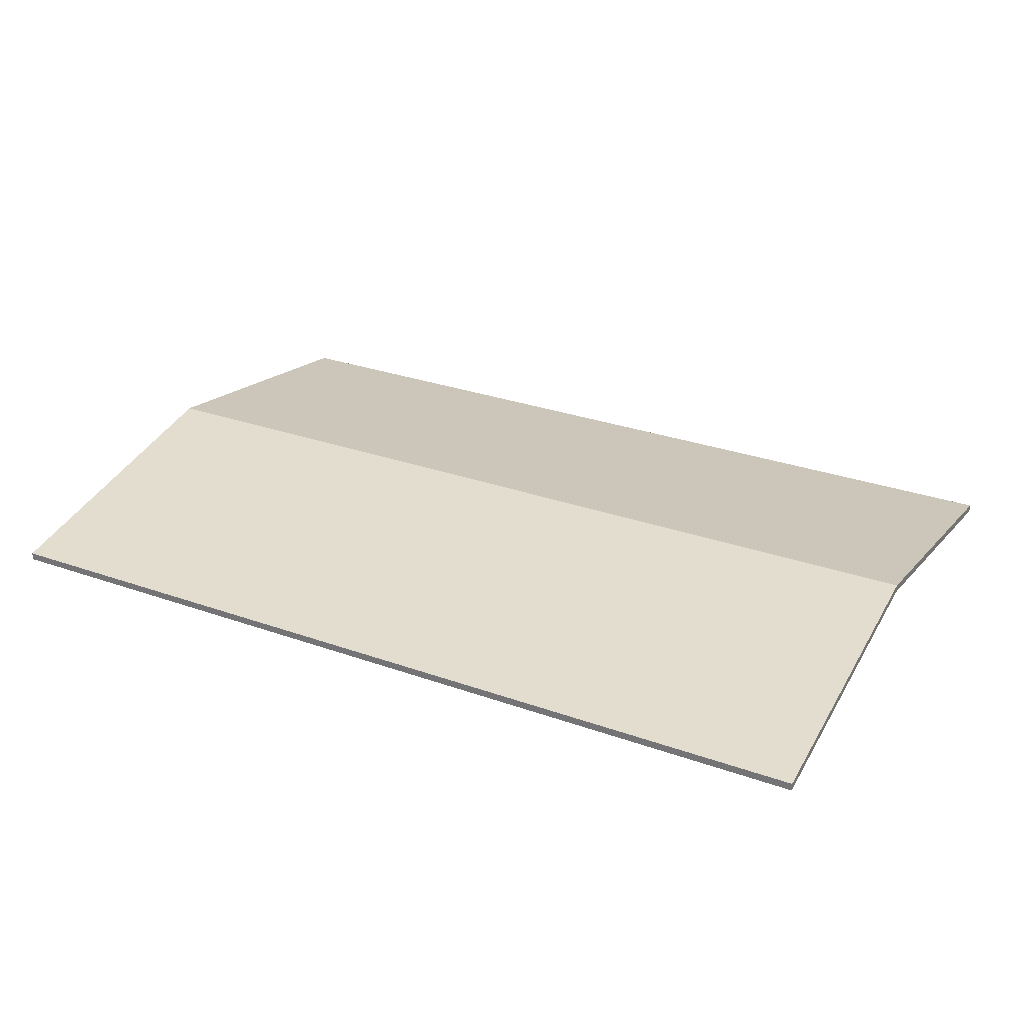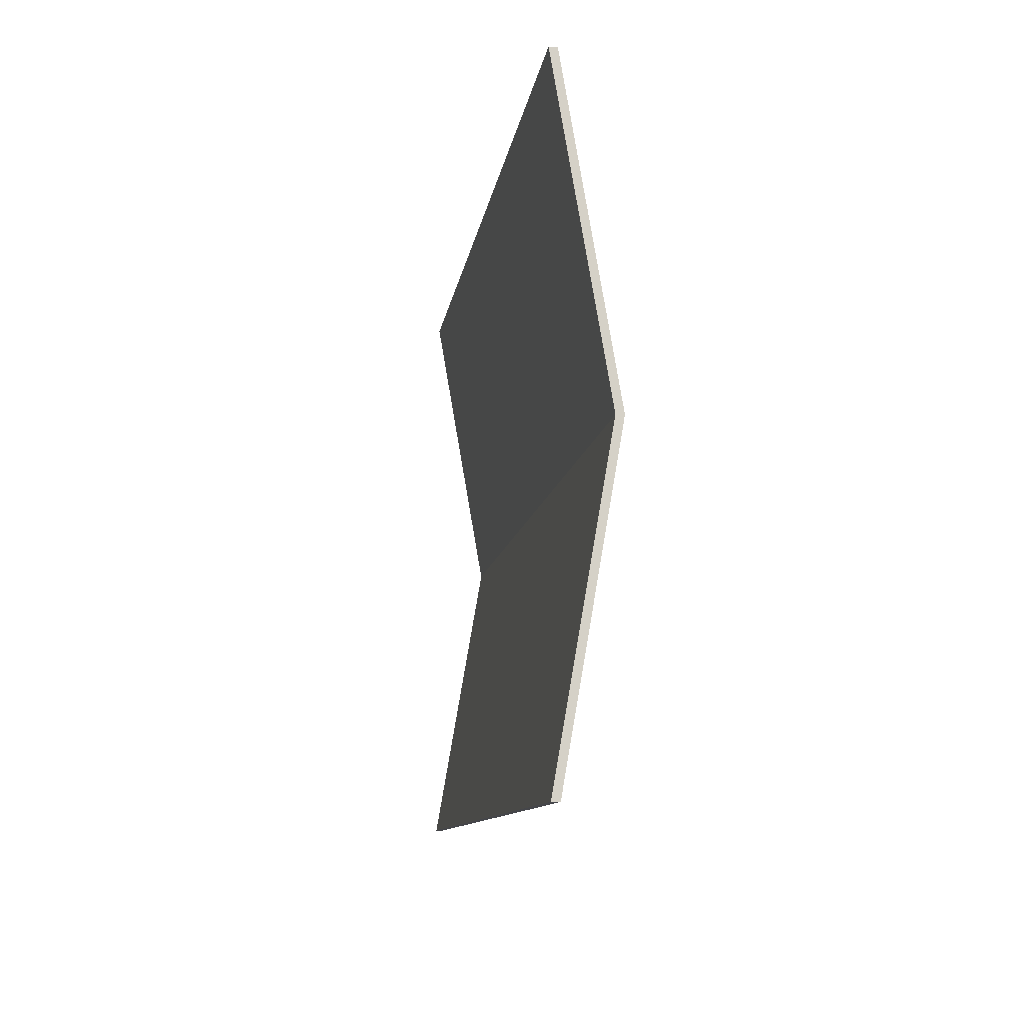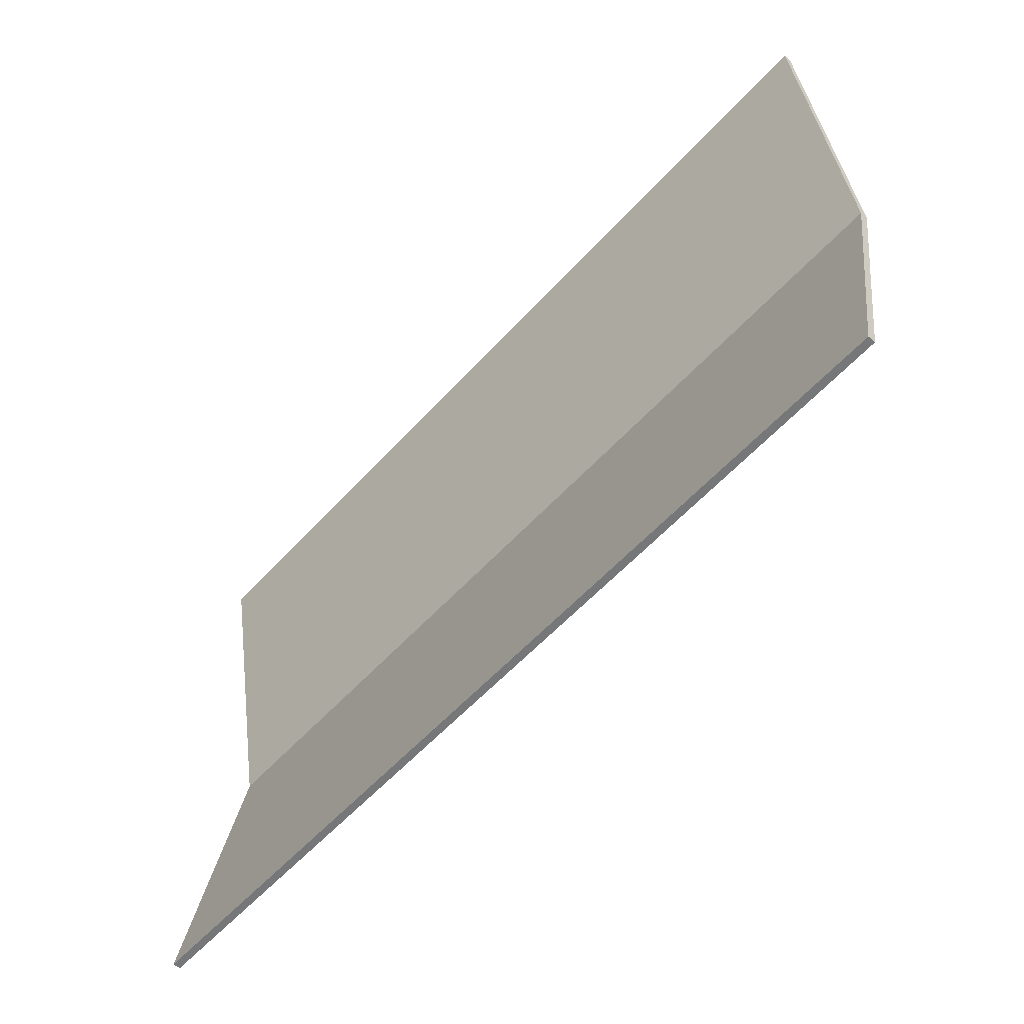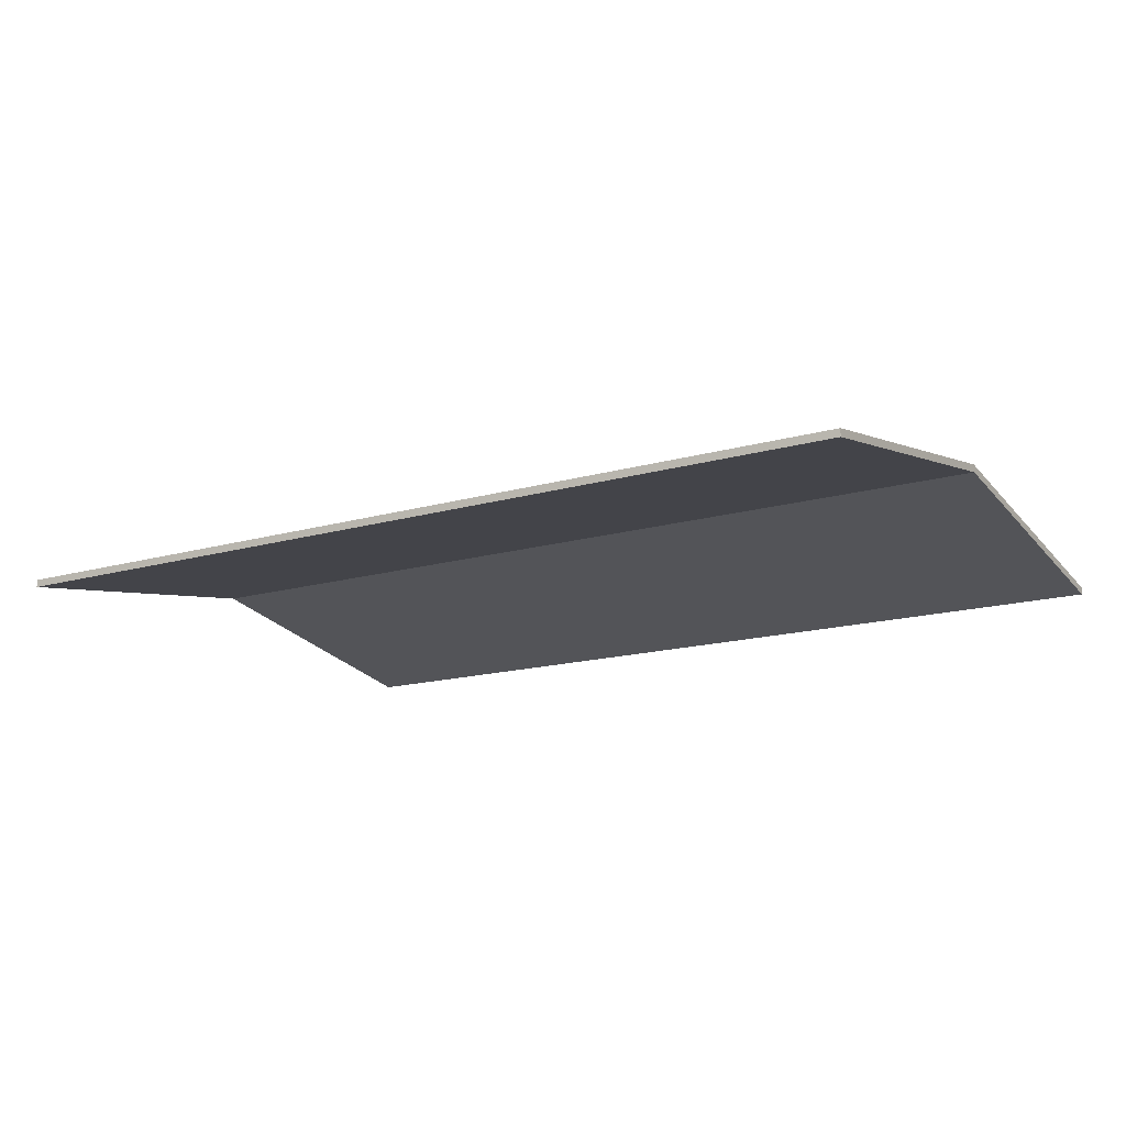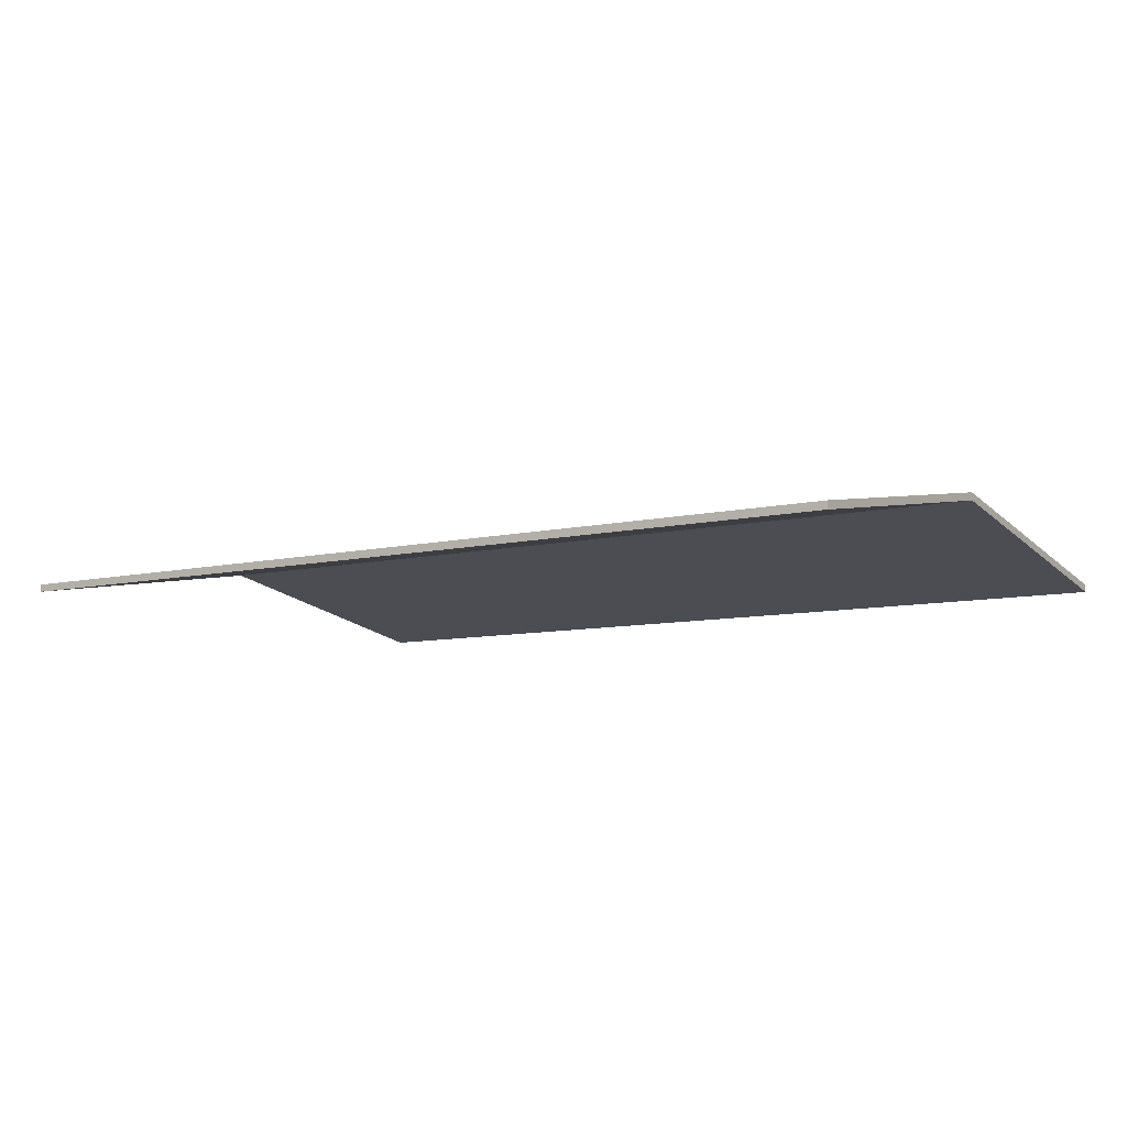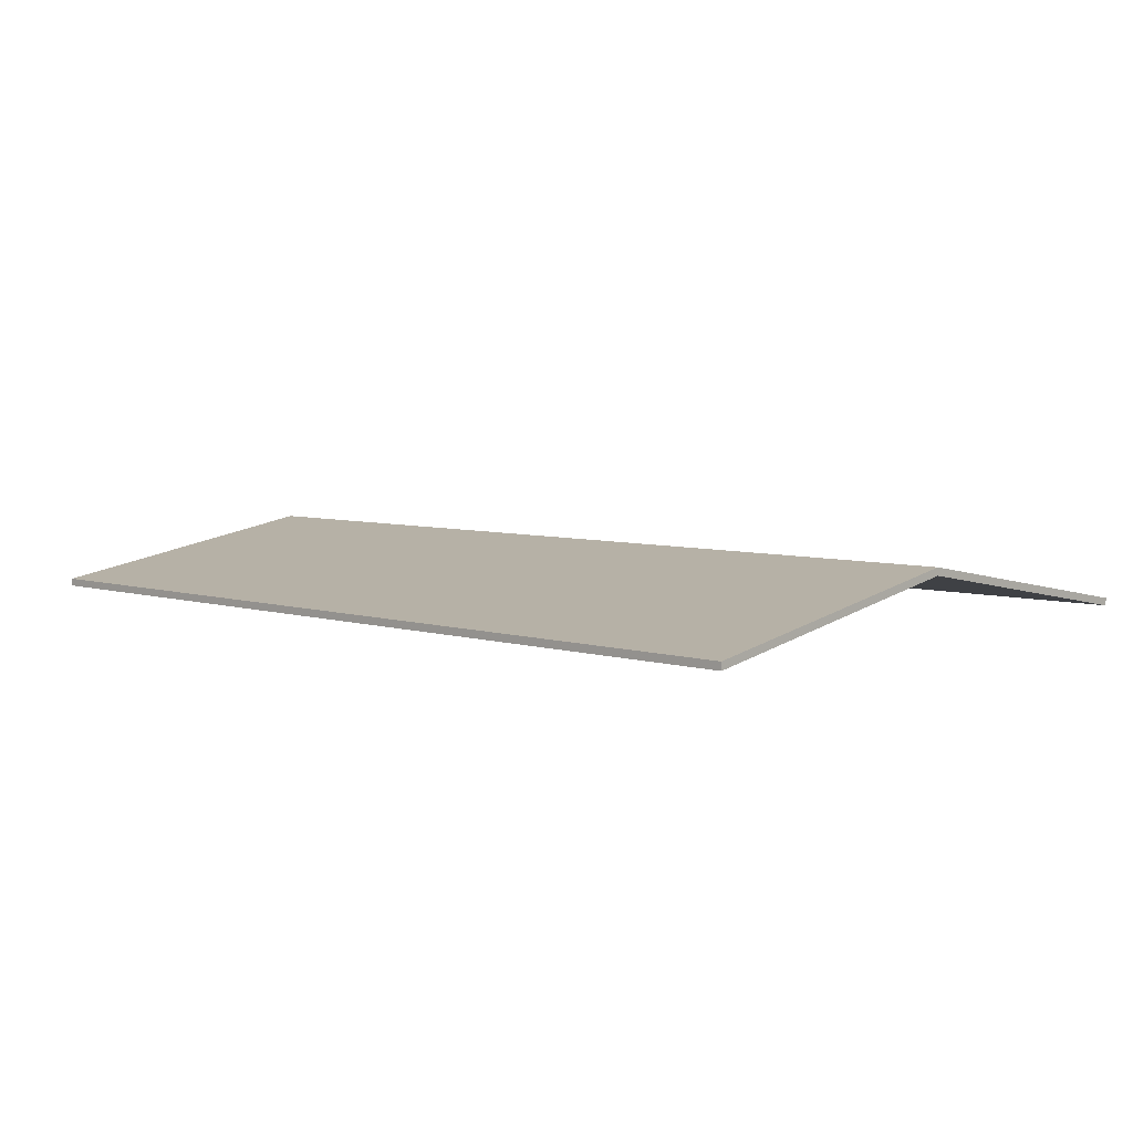
<metadata>
{"format":"obj","ext":"obj","renderer":"f3d","projection":"perspective","resolution":1024,"background":"white","views":[{"elev":29.1,"azim":-152.2,"up":"+Y"},{"elev":-9.9,"azim":82.5,"up":"+Z"},{"elev":-57.1,"azim":48.4,"up":"+Z"},{"elev":-15.2,"azim":-147.9,"up":"+Y"},{"elev":-8.3,"azim":33.6,"up":"+Y"},{"elev":5.6,"azim":43.5,"up":"+Y"}]}
</metadata>
<code>
o cursa_panel_3
v -0.75 0.08025 -0.4938
v -0.75 -0.00625 0.00625
v -0.75 0.09275 -0.4938
v -0.75 0.00625 0.00625
v 0.75 0.08025 -0.4938
v 0.75 -0.00625 0.00625
v 0.75 0.09275 -0.4938
v 0.75 0.00625 0.00625
v -0.75 -0.00625 -0.9938
v -0.75 0.00625 -0.9938
v 0.75 -0.00625 -0.9938
v 0.75 0.00625 -0.9938
g cursa_panel_3_cursa_panel_3_auv
f 1 9 11 5
f 2 6 8 4
f 7 12 10 3
f 1 5 6 2
f 3 10 9 1
f 4 8 7 3
f 5 11 12 7
f 2 4 3 1
f 5 7 8 6
f 10 12 11 9

</code>
